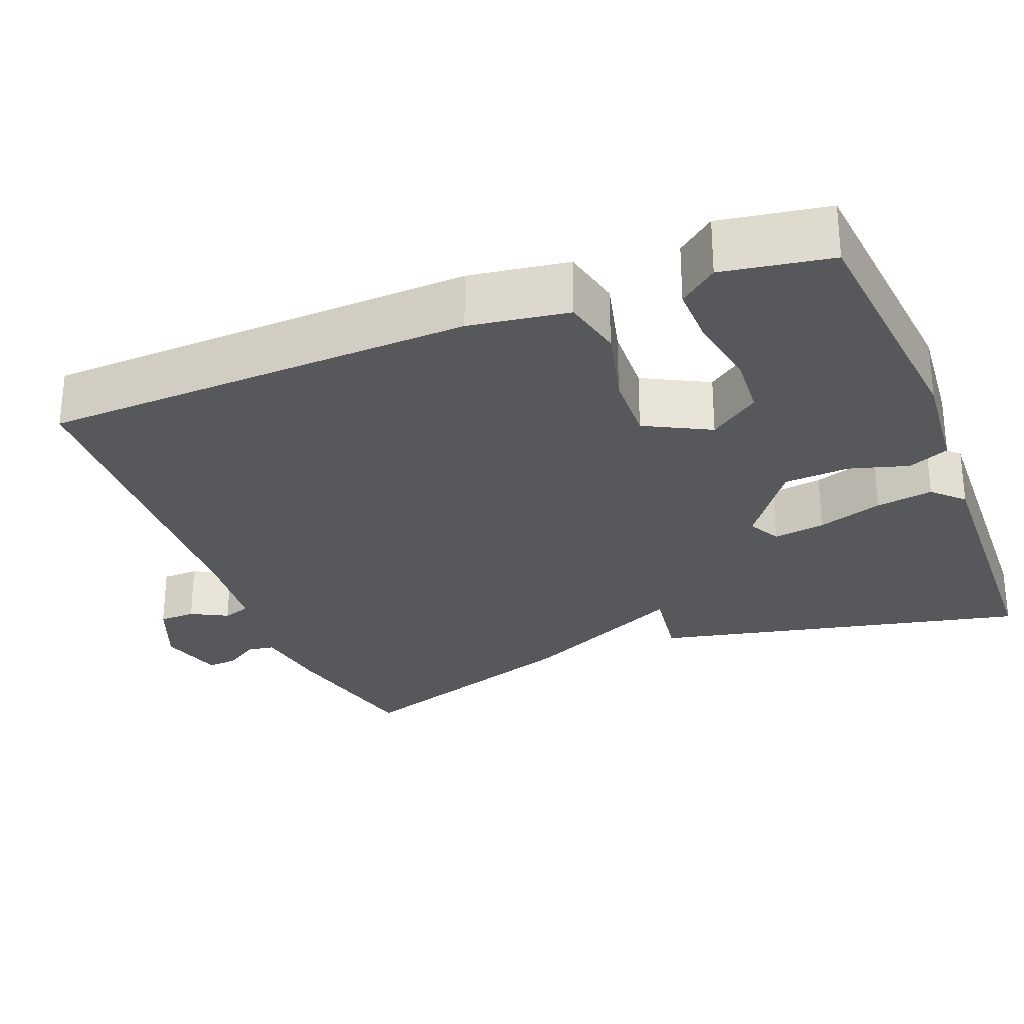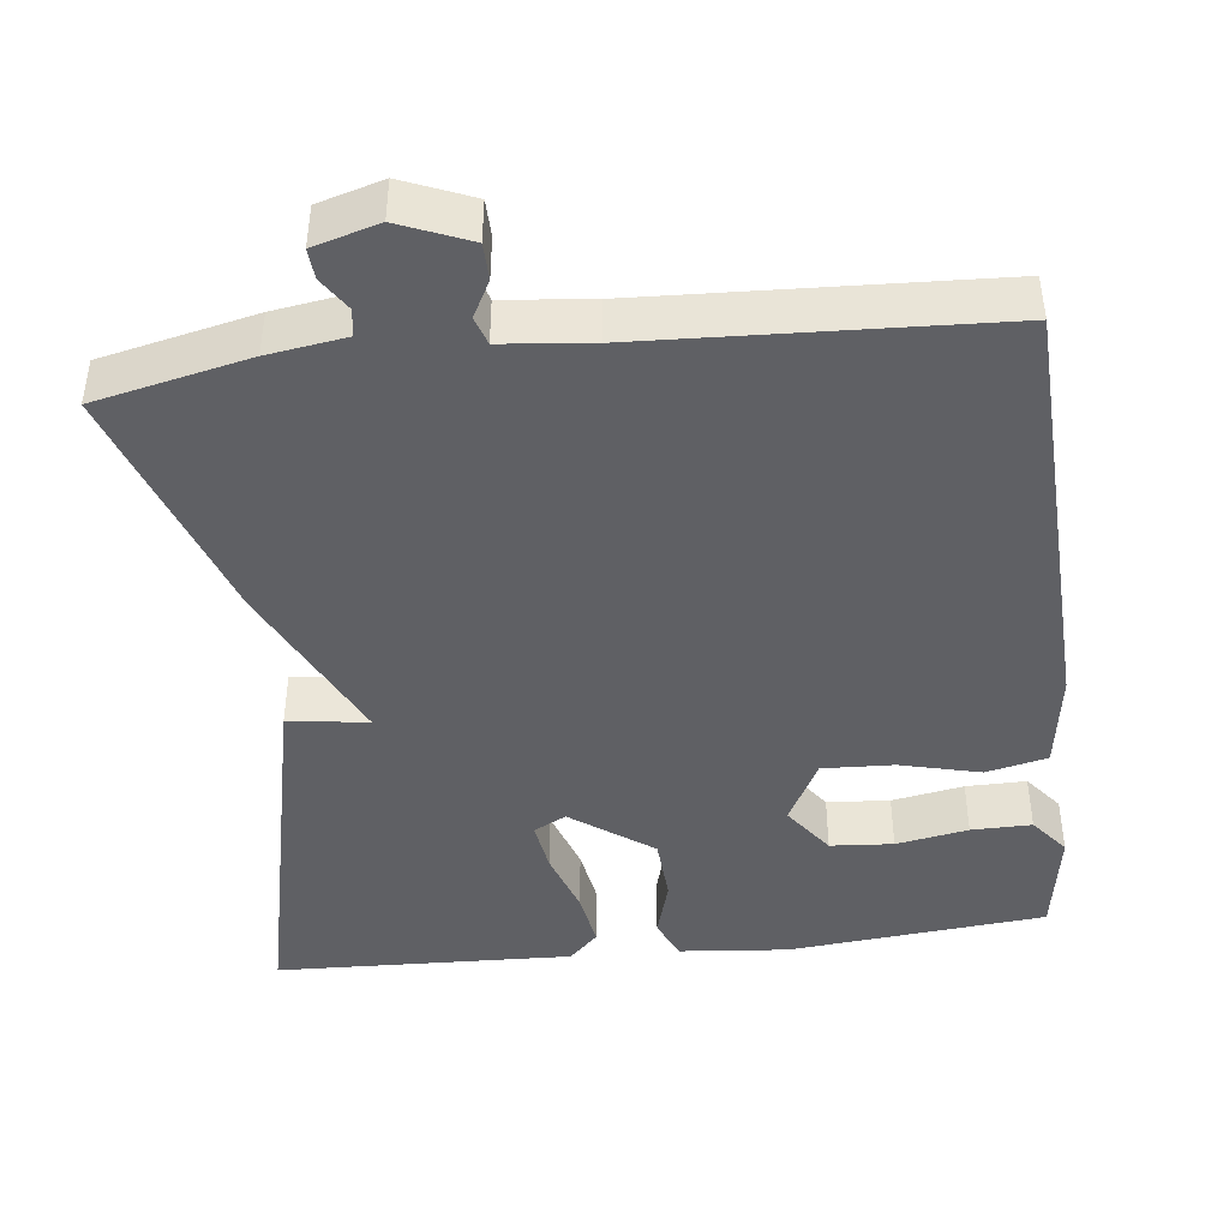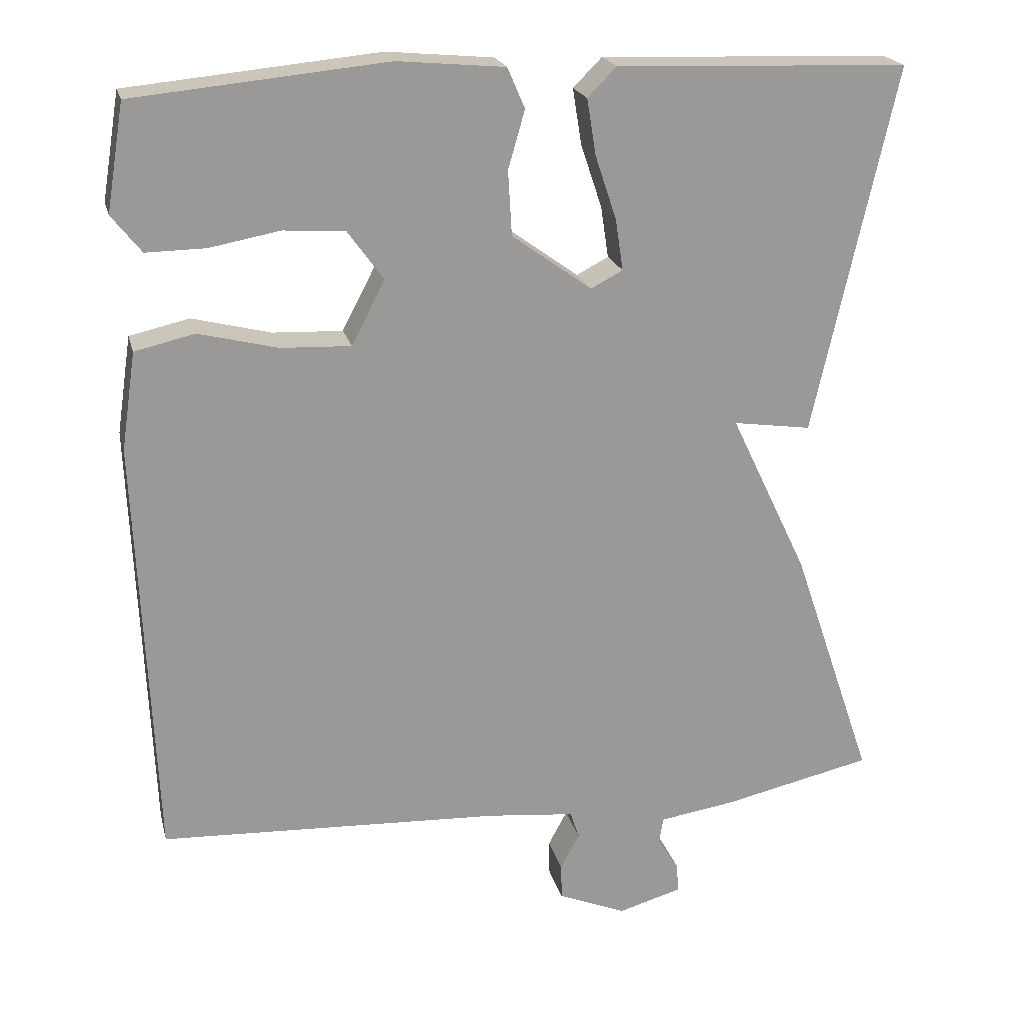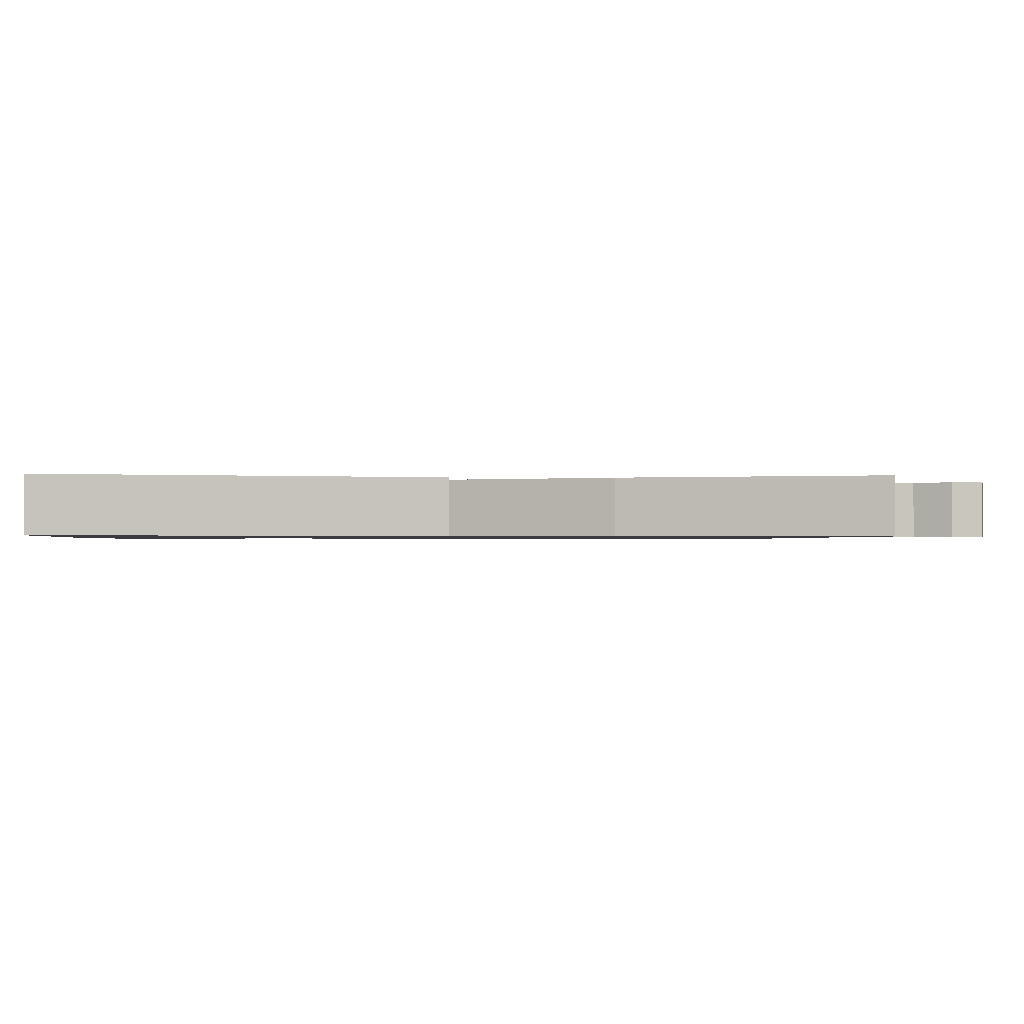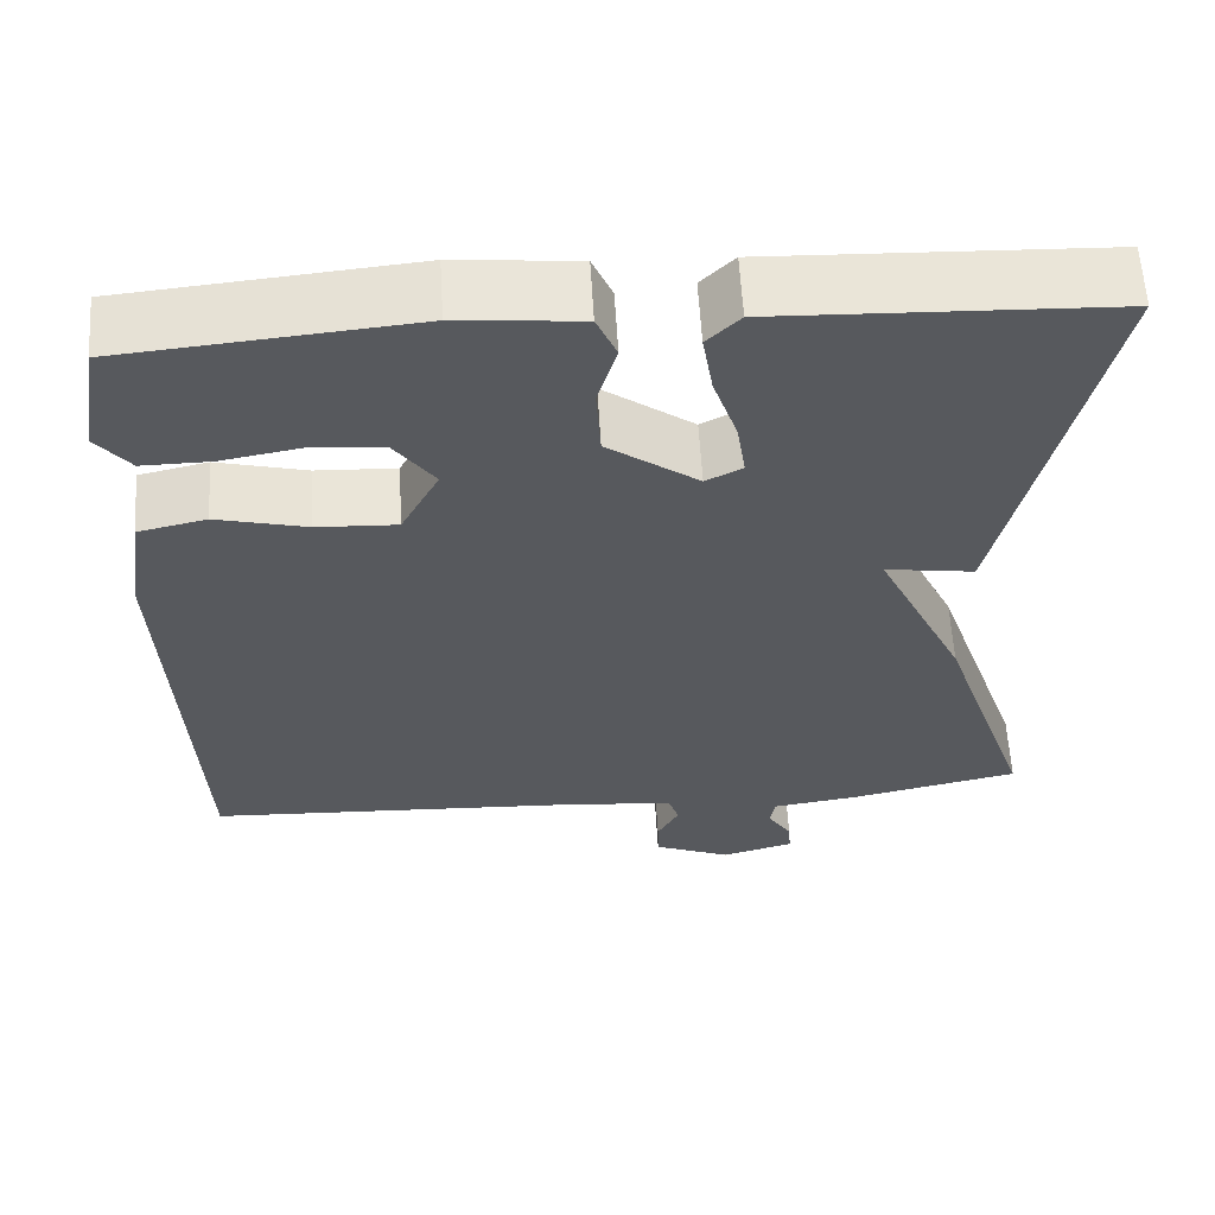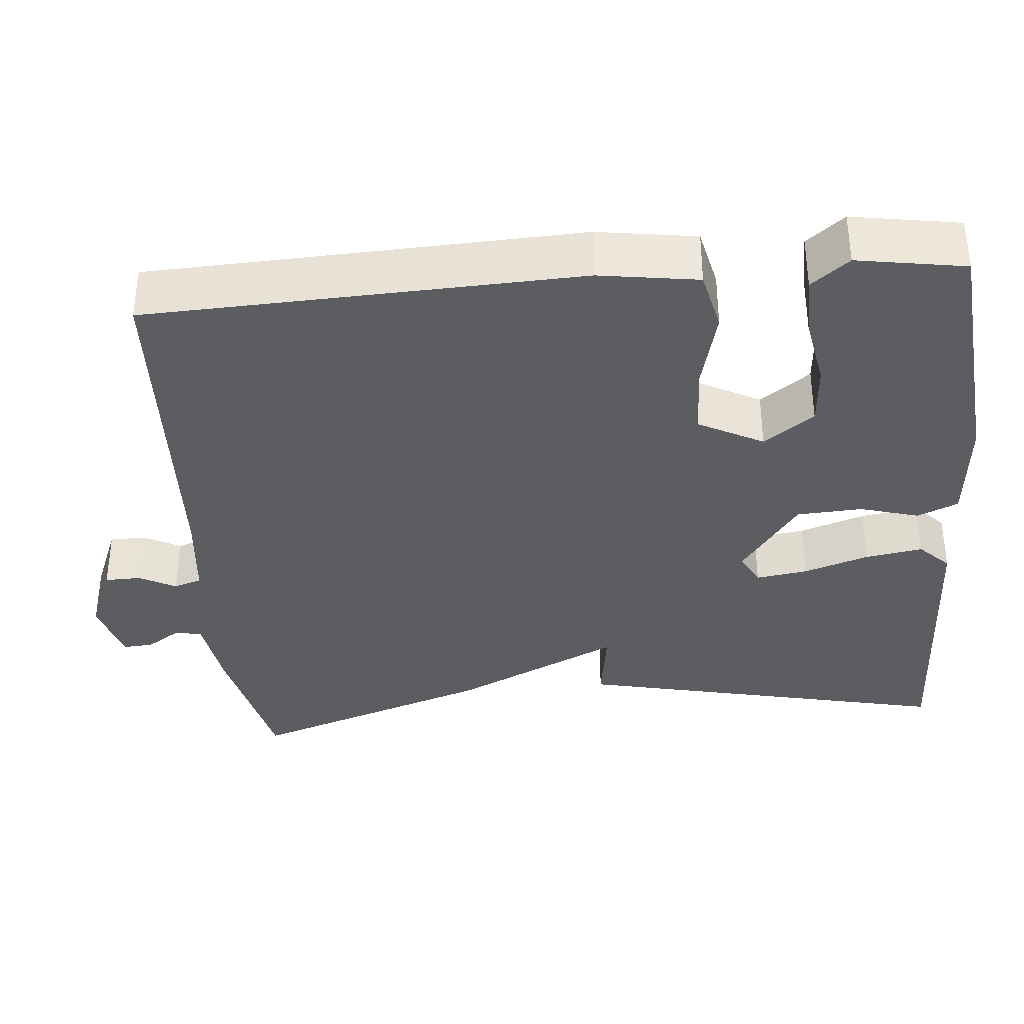
<metadata>
{"format":"obj","ext":"obj","renderer":"f3d","projection":"perspective","resolution":1024,"background":"white","views":[{"elev":-27.9,"azim":-68.5,"up":"+Y"},{"elev":-43.6,"azim":-173.4,"up":"+Y"},{"elev":20.9,"azim":-13.5,"up":"+Z"},{"elev":-0.9,"azim":86.7,"up":"+Y"},{"elev":60.3,"azim":-3.4,"up":"+Z"},{"elev":-36.1,"azim":-85.0,"up":"+Y"}]}
</metadata>
<code>
v -0.5 0.07 -0.5
v -0.523 0.07 0.058
v -0.504 0.07 0.186
v -0.425 0.07 0.204
v -0.321 0.07 0.178
v -0.229 0.07 0.174
v -0.185 0.07 0.258
v -0.232 0.07 0.323
v -0.313 0.07 0.329
v -0.406 0.07 0.312
v -0.484 0.07 0.311
v -0.523 0.07 0.36
v -0.5 0.07 0.5
v -0.167 0.07 0.532
v -0.026 0.07 0.519
v -0.003 0.07 0.466
v -0.025 0.07 0.39
v -0.02 0.07 0.305
v 0.085 0.07 0.229
v 0.127 0.07 0.251
v 0.117 0.07 0.318
v 0.089 0.07 0.402
v 0.077 0.07 0.476
v 0.115 0.07 0.514
v 0.5 0.07 0.5
v 0.392 0.07 0.015
v 0.289 0.07 0.03
v 0.392 0.07 -0.185
v 0.5 0.07 -0.5
v 0.302 0.07 -0.544
v 0.202 0.07 -0.559
v 0.196 0.07 -0.594
v 0.224 0.07 -0.637
v 0.227 0.07 -0.676
v 0.143 0.07 -0.7
v 0.053 0.07 -0.663
v 0.052 0.07 -0.616
v 0.077 0.07 -0.569
v 0.065 0.07 -0.533
v -0.05 0.07 -0.521
v -0.5 0 -0.5
v -0.523 0 0.058
v -0.504 0 0.186
v -0.425 0 0.204
v -0.321 0 0.178
v -0.229 0 0.174
v -0.185 0 0.258
v -0.232 0 0.323
v -0.313 0 0.329
v -0.406 0 0.312
v -0.484 0 0.311
v -0.523 0 0.36
v -0.5 0 0.5
v -0.167 0 0.532
v -0.026 0 0.519
v -0.003 0 0.466
v -0.025 0 0.39
v -0.02 0 0.305
v 0.085 0 0.229
v 0.127 0 0.251
v 0.117 0 0.318
v 0.089 0 0.402
v 0.077 0 0.476
v 0.115 0 0.514
v 0.5 0 0.5
v 0.392 0 0.015
v 0.289 0 0.03
v 0.392 0 -0.185
v 0.5 0 -0.5
v 0.302 0 -0.544
v 0.202 0 -0.559
v 0.196 0 -0.594
v 0.224 0 -0.637
v 0.227 0 -0.676
v 0.143 0 -0.7
v 0.053 0 -0.663
v 0.052 0 -0.616
v 0.077 0 -0.569
v 0.065 0 -0.533
v -0.05 0 -0.521
f 36 37 38
f 35 36 38
f 34 35 38
f 33 34 38
f 32 33 38
f 31 32 38 39
f 30 31 39
f 29 30 39
f 28 29 39
f 27 28 39
f 25 26 27
f 24 25 27
f 23 24 27
f 22 23 27
f 21 22 27
f 20 21 27
f 27 39 40
f 20 27 40
f 19 20 40
f 15 16 17
f 14 15 17
f 13 14 17
f 12 13 17
f 11 12 17
f 10 11 17
f 9 10 17
f 8 9 17
f 7 8 17 18
f 19 40 1
f 18 19 1
f 7 18 1
f 6 7 1
f 2 3 4 5
f 1 2 5 6
f 78 77 76
f 78 76 75
f 78 75 74
f 78 74 73
f 78 73 72
f 79 78 72 71
f 79 71 70
f 79 70 69
f 79 69 68
f 79 68 67
f 67 66 65
f 67 65 64
f 67 64 63
f 67 63 62
f 67 62 61
f 67 61 60
f 80 79 67
f 80 67 60
f 80 60 59
f 57 56 55
f 57 55 54
f 57 54 53
f 57 53 52
f 57 52 51
f 57 51 50
f 57 50 49
f 57 49 48
f 58 57 48 47
f 41 80 59
f 41 59 58
f 41 58 47
f 41 47 46
f 45 44 43 42
f 46 45 42 41
f 1 41 42 2
f 2 42 43 3
f 3 43 44 4
f 4 44 45 5
f 5 45 46 6
f 6 46 47 7
f 7 47 48 8
f 8 48 49 9
f 9 49 50 10
f 10 50 51 11
f 11 51 52 12
f 12 52 53 13
f 13 53 54 14
f 14 54 55 15
f 15 55 56 16
f 16 56 57 17
f 17 57 58 18
f 18 58 59 19
f 19 59 60 20
f 20 60 61 21
f 21 61 62 22
f 22 62 63 23
f 23 63 64 24
f 24 64 65 25
f 25 65 66 26
f 26 66 67 27
f 27 67 68 28
f 28 68 69 29
f 29 69 70 30
f 30 70 71 31
f 31 71 72 32
f 32 72 73 33
f 33 73 74 34
f 34 74 75 35
f 35 75 76 36
f 36 76 77 37
f 37 77 78 38
f 38 78 79 39
f 39 79 80 40
f 40 80 41 1

</code>
